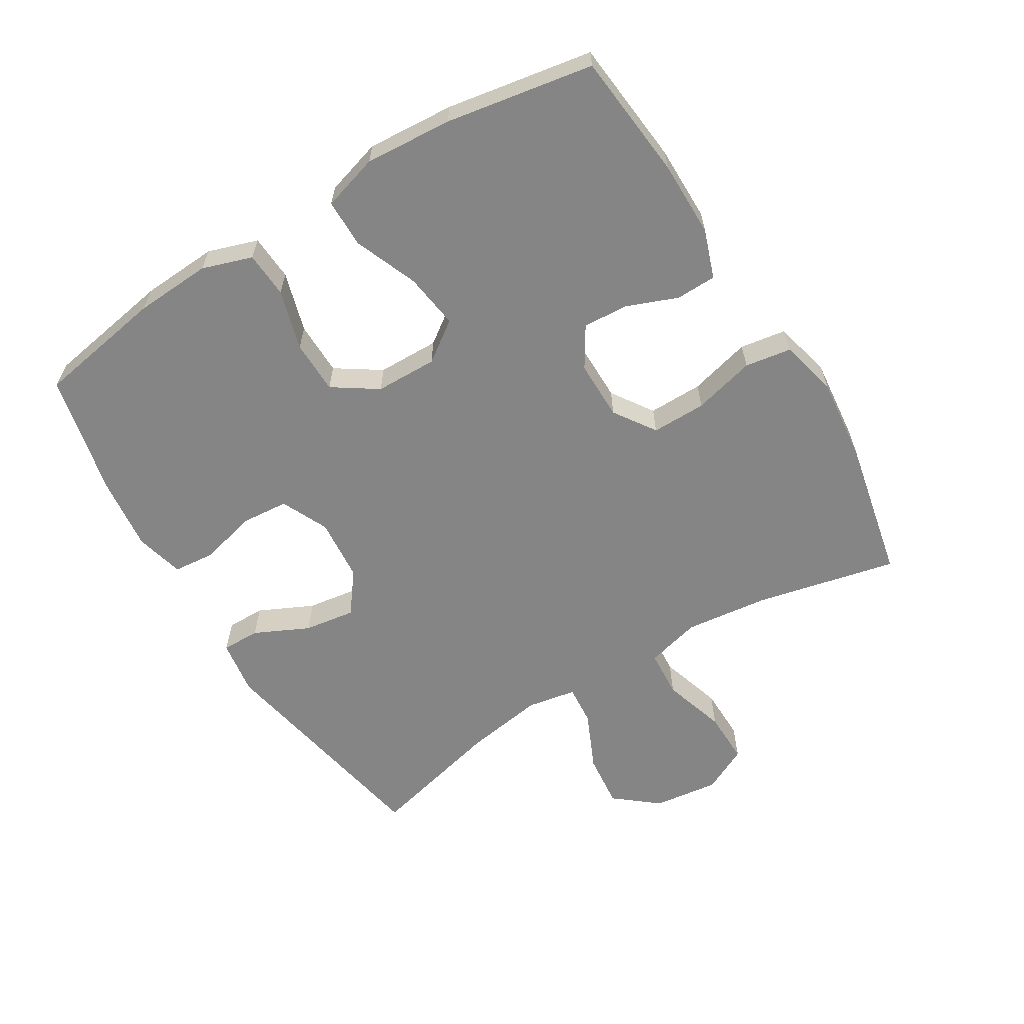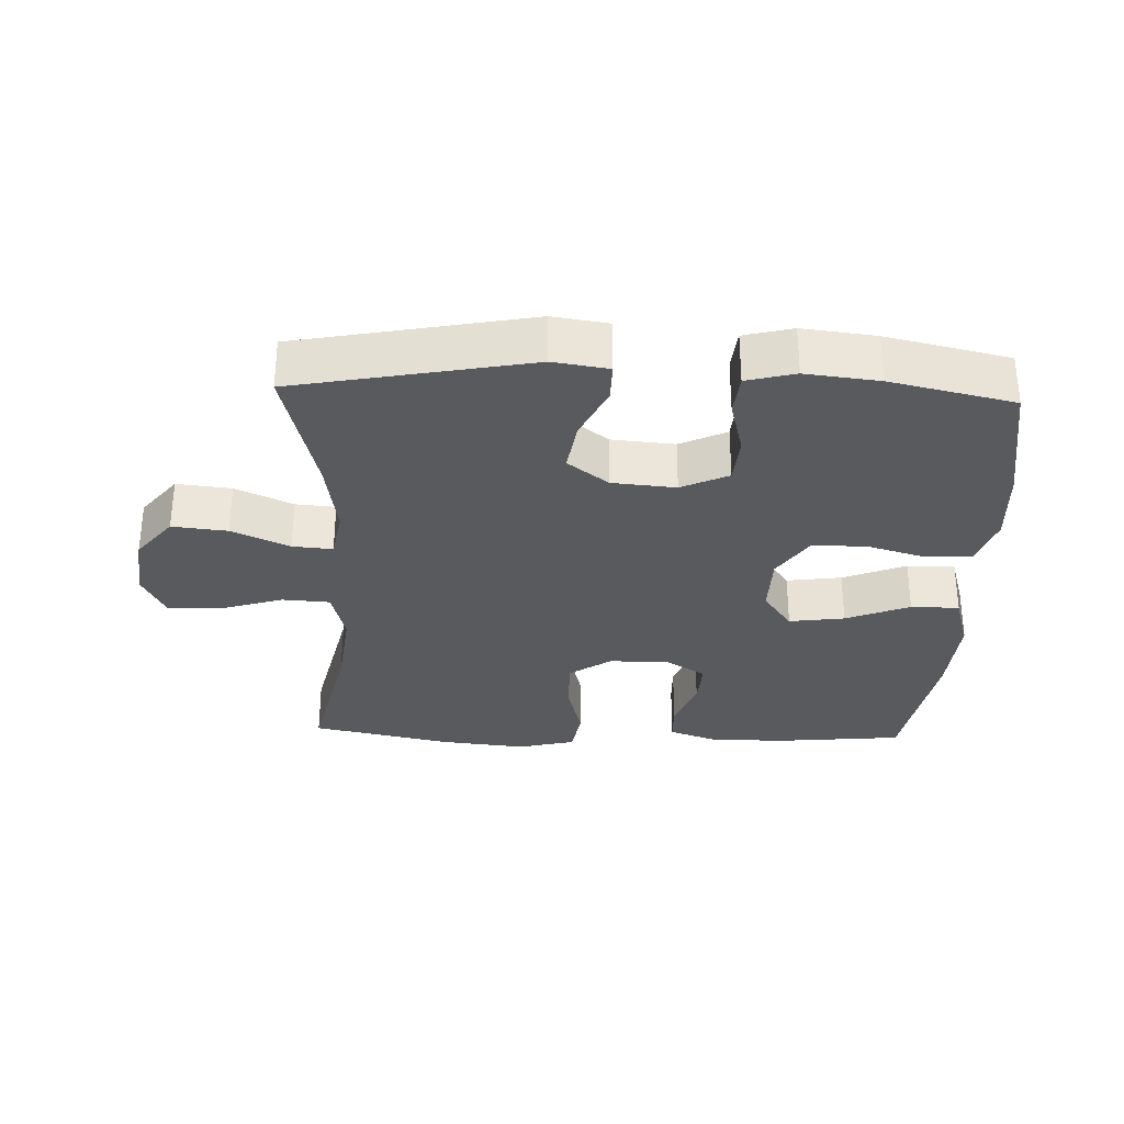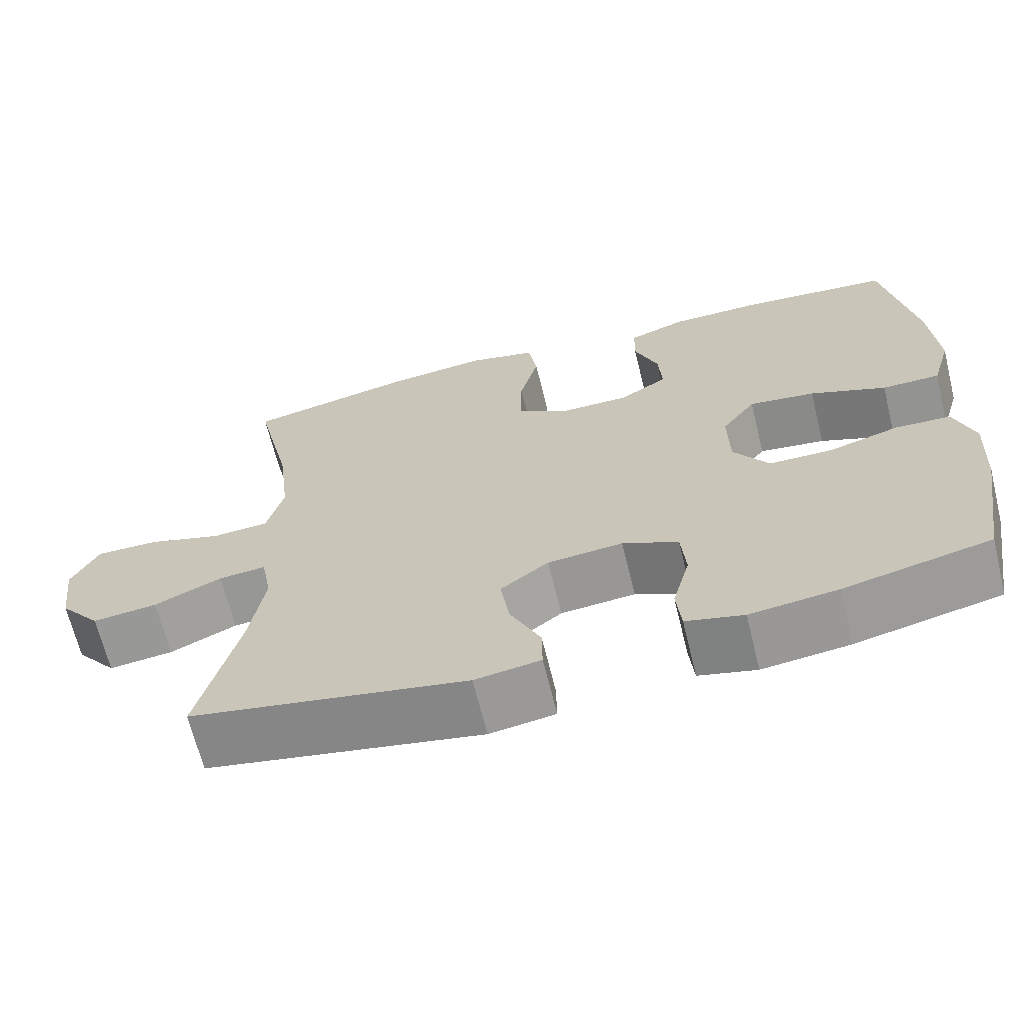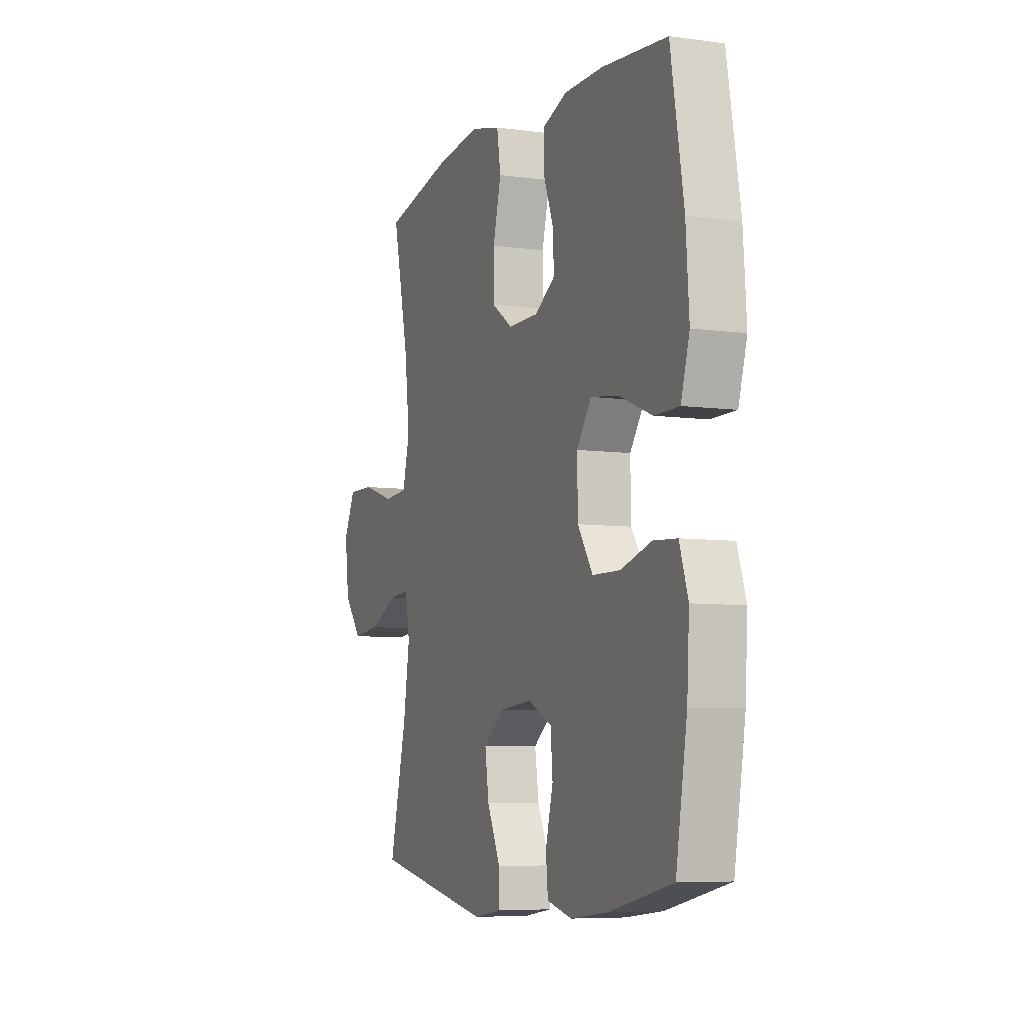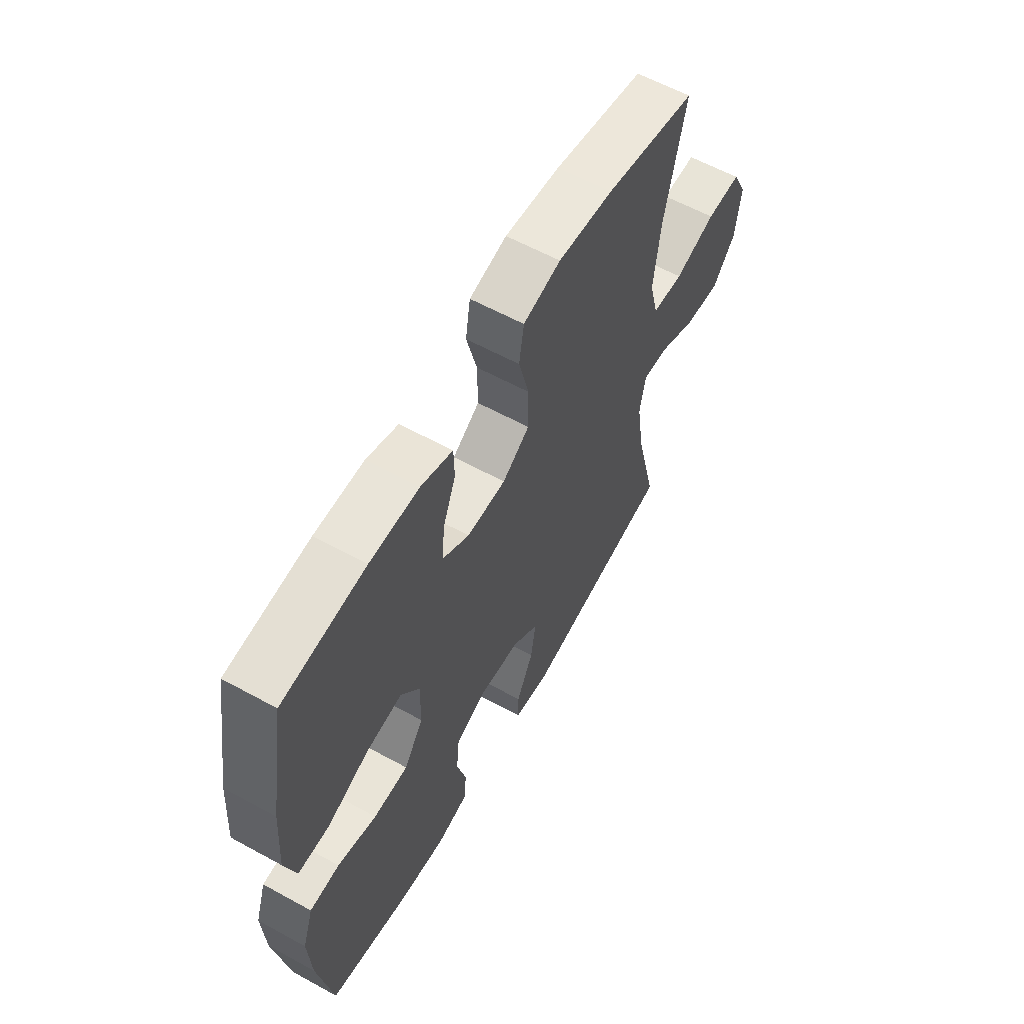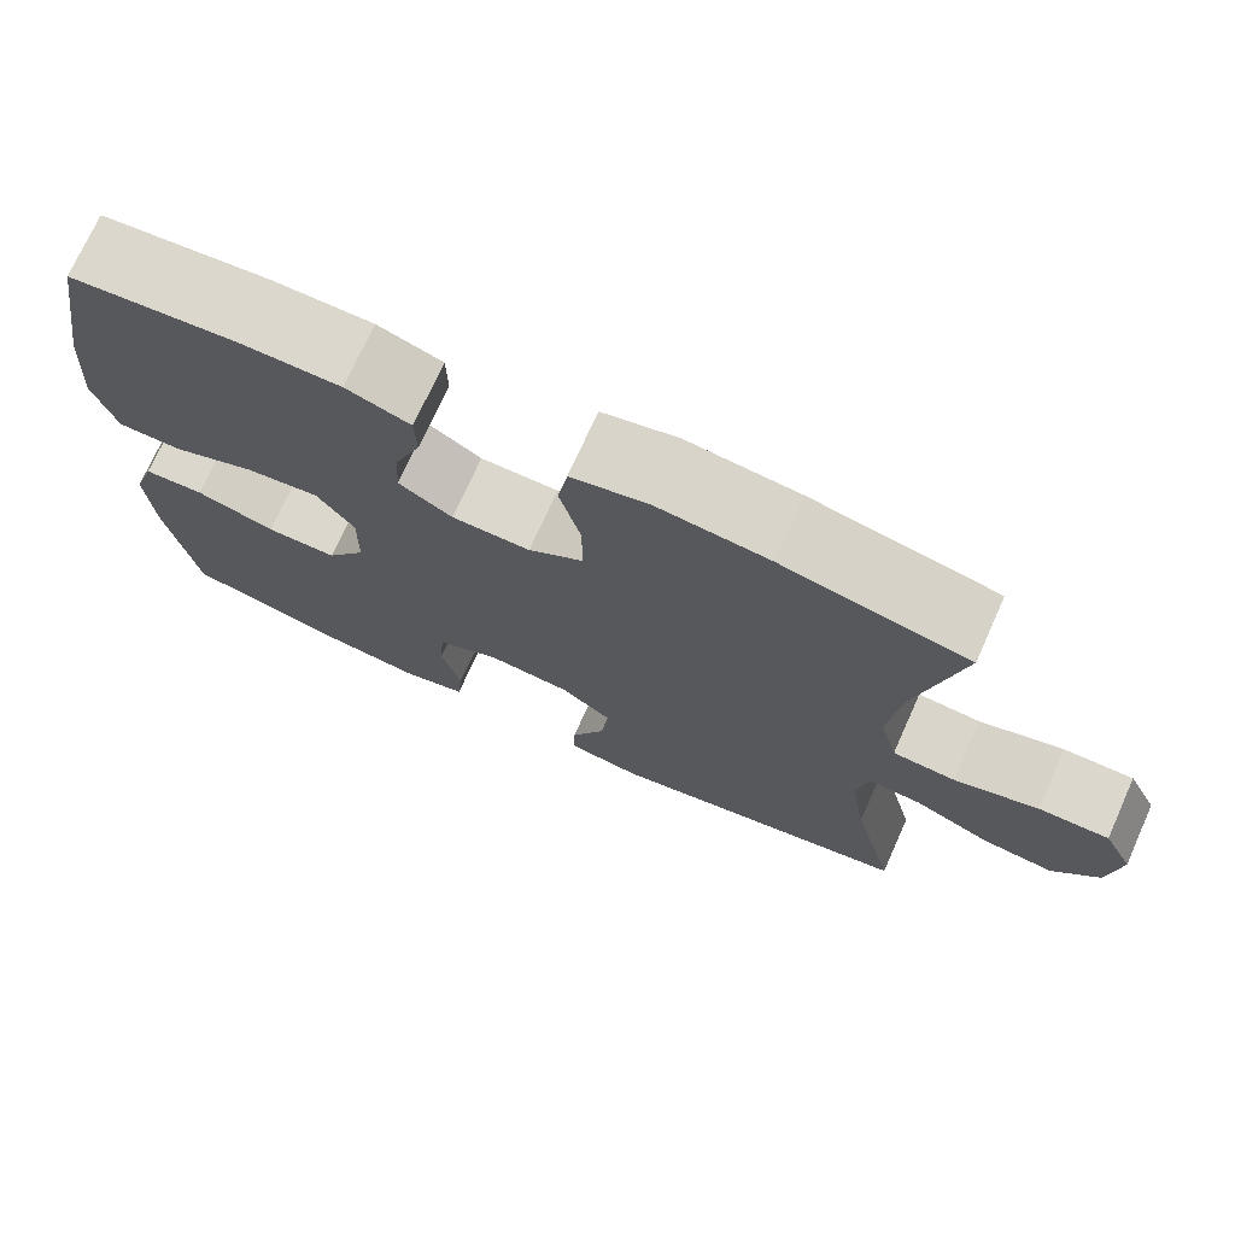
<metadata>
{"format":"obj","ext":"obj","renderer":"f3d","projection":"perspective","resolution":1024,"background":"white","views":[{"elev":-61.7,"azim":-58.6,"up":"+Y"},{"elev":-31.3,"azim":177.9,"up":"+Y"},{"elev":-66.6,"azim":-166.2,"up":"+Z"},{"elev":-6.8,"azim":-111.8,"up":"+Z"},{"elev":60.2,"azim":-60.7,"up":"+Z"},{"elev":73.2,"azim":24.2,"up":"+Z"}]}
</metadata>
<code>
o path4794
v 0.4239 0.0375 -0.2851
v 0.4046 0.0375 -0.1616
v 0.4184 0.0375 -0.08509
v 0.4807 0.0375 -0.09024
v 0.5699 0.0375 -0.1306
v 0.6551 0.0375 -0.1396
v 0.7096 0.0375 -0.0723
v 0.7225 0.0375 0.029
v 0.6872 0.0375 0.1003
v 0.6045 0.0375 0.0989
v 0.5064 0.0375 0.06826
v 0.4323 0.0375 0.07314
v 0.4107 0.0375 0.1584
v 0.4262 0.0375 0.2889
v 0.4757 0.0375 0.507
v 0.2572 0.0375 0.5528
v 0.1252 0.0375 0.5666
v 0.03598 0.0375 0.5449
v 0.02443 0.0375 0.4728
v 0.04915 0.0375 0.3764
v 0.04963 0.0375 0.2917
v -0.015 0.0375 0.2481
v -0.1073 0.0375 0.2479
v -0.17 0.0375 0.287
v -0.1657 0.0375 0.3575
v -0.1345 0.0375 0.4369
v -0.136 0.0375 0.4995
v -0.2115 0.0375 0.5262
v -0.329 0.0375 0.5263
v -0.5262 0.0375 0.507
v -0.5659 0.0375 0.278
v -0.5755 0.0375 0.1419
v -0.5496 0.0375 0.05489
v -0.4745 0.0375 0.05461
v -0.3759 0.0375 0.09437
v -0.2896 0.0375 0.1064
v -0.2452 0.0375 0.04444
v -0.247 0.0375 -0.05177
v -0.2931 0.0375 -0.121
v -0.3765 0.0375 -0.1221
v -0.4698 0.0375 -0.09489
v -0.5411 0.0375 -0.09932
v -0.5669 0.0375 -0.177
v -0.5601 0.0375 -0.2959
v -0.5262 0.0375 -0.4947
v -0.3354 0.0375 -0.5374
v -0.2208 0.0375 -0.5505
v -0.1453 0.0375 -0.5312
v -0.139 0.0375 -0.4661
v -0.1617 0.0375 -0.3794
v -0.1555 0.0375 -0.3052
v -0.08247 0.0375 -0.271
v 0.01621 0.0375 -0.2796
v 0.07942 0.0375 -0.3276
v 0.0676 0.0375 -0.407
v 0.02732 0.0375 -0.4918
v 0.0267 0.0375 -0.5514
v 0.1127 0.0375 -0.5643
v 0.4757 0.0375 -0.4947
v 0.4239 -0.0375 -0.2851
v 0.4046 -0.0375 -0.1616
v 0.4184 -0.0375 -0.08509
v 0.4807 -0.0375 -0.09024
v 0.5699 -0.0375 -0.1306
v 0.6551 -0.0375 -0.1396
v 0.7096 -0.0375 -0.0723
v 0.7225 -0.0375 0.029
v 0.6872 -0.0375 0.1003
v 0.6045 -0.0375 0.0989
v 0.5064 -0.0375 0.06826
v 0.4323 -0.0375 0.07314
v 0.4107 -0.0375 0.1584
v 0.4262 -0.0375 0.2889
v 0.4757 -0.0375 0.507
v 0.2572 -0.0375 0.5528
v 0.1252 -0.0375 0.5666
v 0.03598 -0.0375 0.5449
v 0.02443 -0.0375 0.4728
v 0.04915 -0.0375 0.3764
v 0.04963 -0.0375 0.2917
v -0.015 -0.0375 0.2481
v -0.1073 -0.0375 0.2479
v -0.17 -0.0375 0.287
v -0.1657 -0.0375 0.3575
v -0.1345 -0.0375 0.4369
v -0.136 -0.0375 0.4995
v -0.2115 -0.0375 0.5262
v -0.329 -0.0375 0.5263
v -0.5262 -0.0375 0.507
v -0.5659 -0.0375 0.278
v -0.5755 -0.0375 0.1419
v -0.5496 -0.0375 0.05489
v -0.4745 -0.0375 0.05461
v -0.3759 -0.0375 0.09437
v -0.2896 -0.0375 0.1064
v -0.2452 -0.0375 0.04444
v -0.247 -0.0375 -0.05177
v -0.2931 -0.0375 -0.121
v -0.3765 -0.0375 -0.1221
v -0.4698 -0.0375 -0.09489
v -0.5411 -0.0375 -0.09932
v -0.5669 -0.0375 -0.177
v -0.5601 -0.0375 -0.2959
v -0.5262 -0.0375 -0.4947
v -0.3354 -0.0375 -0.5374
v -0.2208 -0.0375 -0.5505
v -0.1453 -0.0375 -0.5312
v -0.139 -0.0375 -0.4661
v -0.1617 -0.0375 -0.3794
v -0.1555 -0.0375 -0.3052
v -0.08247 -0.0375 -0.271
v 0.01621 -0.0375 -0.2796
v 0.07942 -0.0375 -0.3276
v 0.0676 -0.0375 -0.407
v 0.02732 -0.0375 -0.4918
v 0.0267 -0.0375 -0.5514
v 0.1127 -0.0375 -0.5643
v 0.4757 -0.0375 -0.4947
v 0.0267 0.0375 -0.5514
v 0.0267 0.0375 -0.5514
v 0.1127 0.0375 -0.5643
v 0.02732 0.0375 -0.4918
v -0.3354 0.0375 -0.5374
v -0.2208 0.0375 -0.5505
v -0.1453 0.0375 -0.5312
v -0.1453 0.0375 -0.5312
v -0.139 0.0375 -0.4661
v -0.5262 0.0375 -0.4947
v -0.5262 0.0375 -0.4947
v 0.4757 0.0375 -0.4947
v 0.4757 0.0375 -0.4947
v 0.0676 0.0375 -0.407
v -0.1617 0.0375 -0.3794
v 0.07942 0.0375 -0.3276
v 0.07942 0.0375 -0.3276
v -0.5601 0.0375 -0.2959
v 0.4239 0.0375 -0.2851
v -0.1555 0.0375 -0.3052
v 0.01621 0.0375 -0.2796
v -0.08247 0.0375 -0.271
v -0.5669 0.0375 -0.177
v 0.4046 0.0375 -0.1616
v -0.5411 0.0375 -0.09932
v -0.5411 0.0375 -0.09932
v -0.2931 0.0375 -0.121
v -0.3765 0.0375 -0.1221
v 0.4184 0.0375 -0.08509
v 0.4184 0.0375 -0.08509
v 0.5699 0.0375 -0.1306
v 0.6551 0.0375 -0.1396
v 0.7096 0.0375 -0.0723
v 0.4807 0.0375 -0.09024
v -0.4698 0.0375 -0.09489
v -0.247 0.0375 -0.05177
v 0.7225 0.0375 0.029
v -0.2452 0.0375 0.04444
v 0.6872 0.0375 0.1003
v 0.6872 0.0375 0.1003
v -0.2896 0.0375 0.1064
v -0.2896 0.0375 0.1064
v -0.5496 0.0375 0.05489
v -0.5496 0.0375 0.05489
v -0.4745 0.0375 0.05461
v -0.3759 0.0375 0.09437
v -0.5755 0.0375 0.1419
v 0.5064 0.0375 0.06826
v 0.4323 0.0375 0.07314
v 0.4323 0.0375 0.07314
v 0.6045 0.0375 0.0989
v 0.4107 0.0375 0.1584
v -0.5659 0.0375 0.278
v -0.015 0.0375 0.2481
v -0.1073 0.0375 0.2479
v 0.4262 0.0375 0.2889
v -0.17 0.0375 0.287
v -0.17 0.0375 0.287
v 0.04963 0.0375 0.2917
v -0.1657 0.0375 0.3575
v 0.04915 0.0375 0.3764
v -0.1345 0.0375 0.4369
v 0.02443 0.0375 0.4728
v -0.5262 0.0375 0.507
v -0.5262 0.0375 0.507
v -0.136 0.0375 0.4995
v -0.136 0.0375 0.4995
v 0.03598 0.0375 0.5449
v 0.03598 0.0375 0.5449
v 0.4757 0.0375 0.507
v 0.4757 0.0375 0.507
v -0.2115 0.0375 0.5262
v -0.329 0.0375 0.5263
v 0.2572 0.0375 0.5528
v 0.1252 0.0375 0.5666
v 0.0267 -0.0375 -0.5514
v 0.0267 -0.0375 -0.5514
v 0.1127 -0.0375 -0.5643
v 0.02732 -0.0375 -0.4918
v -0.3354 -0.0375 -0.5374
v -0.2208 -0.0375 -0.5505
v -0.1453 -0.0375 -0.5312
v -0.1453 -0.0375 -0.5312
v -0.139 -0.0375 -0.4661
v -0.5262 -0.0375 -0.4947
v -0.5262 -0.0375 -0.4947
v 0.4757 -0.0375 -0.4947
v 0.4757 -0.0375 -0.4947
v 0.0676 -0.0375 -0.407
v -0.1617 -0.0375 -0.3794
v 0.07942 -0.0375 -0.3276
v 0.07942 -0.0375 -0.3276
v -0.5601 -0.0375 -0.2959
v 0.4239 -0.0375 -0.2851
v -0.1555 -0.0375 -0.3052
v 0.01621 -0.0375 -0.2796
v -0.08247 -0.0375 -0.271
v -0.5669 -0.0375 -0.177
v 0.4046 -0.0375 -0.1616
v -0.5411 -0.0375 -0.09932
v -0.5411 -0.0375 -0.09932
v -0.2931 -0.0375 -0.121
v -0.3765 -0.0375 -0.1221
v 0.4184 -0.0375 -0.08509
v 0.4184 -0.0375 -0.08509
v 0.5699 -0.0375 -0.1306
v 0.6551 -0.0375 -0.1396
v 0.7096 -0.0375 -0.0723
v 0.4807 -0.0375 -0.09024
v -0.4698 -0.0375 -0.09489
v -0.247 -0.0375 -0.05177
v 0.7225 -0.0375 0.029
v -0.2452 -0.0375 0.04444
v 0.6872 -0.0375 0.1003
v 0.6872 -0.0375 0.1003
v -0.2896 -0.0375 0.1064
v -0.2896 -0.0375 0.1064
v -0.5496 -0.0375 0.05489
v -0.5496 -0.0375 0.05489
v -0.4745 -0.0375 0.05461
v -0.3759 -0.0375 0.09437
v -0.5755 -0.0375 0.1419
v 0.5064 -0.0375 0.06826
v 0.4323 -0.0375 0.07314
v 0.4323 -0.0375 0.07314
v 0.6045 -0.0375 0.0989
v 0.4107 -0.0375 0.1584
v -0.5659 -0.0375 0.278
v -0.015 -0.0375 0.2481
v -0.1073 -0.0375 0.2479
v 0.4262 -0.0375 0.2889
v -0.17 -0.0375 0.287
v -0.17 -0.0375 0.287
v 0.04963 -0.0375 0.2917
v -0.1657 -0.0375 0.3575
v 0.04915 -0.0375 0.3764
v -0.1345 -0.0375 0.4369
v 0.02443 -0.0375 0.4728
v -0.5262 -0.0375 0.507
v -0.5262 -0.0375 0.507
v -0.136 -0.0375 0.4995
v -0.136 -0.0375 0.4995
v 0.03598 -0.0375 0.5449
v 0.03598 -0.0375 0.5449
v 0.4757 -0.0375 0.507
v 0.4757 -0.0375 0.507
v -0.2115 -0.0375 0.5262
v -0.329 -0.0375 0.5263
v 0.2572 -0.0375 0.5528
v 0.1252 -0.0375 0.5666
f 253 266 250
f 216 221 228
f 254 268 256
f 246 266 257
f 247 248 231
f 246 250 266
f 229 247 231
f 231 248 234
f 222 247 214
f 215 220 213
f 267 249 263
f 225 226 224
f 265 255 259
f 248 250 234
f 196 207 197
f 208 198 199
f 213 221 211
f 268 254 267
f 211 198 208
f 209 207 212
f 265 253 255
f 216 228 218
f 198 211 203
f 224 241 227
f 267 254 249
f 220 215 229
f 222 214 217
f 240 239 246
f 227 242 222
f 249 252 245
f 253 265 266
f 250 246 239
f 217 209 212
f 234 250 239
f 212 207 196
f 247 229 214
f 252 249 254
f 208 199 202
f 213 220 221
f 224 244 241
f 214 229 215
f 238 240 236
f 245 252 242
f 213 211 208
f 196 197 194
f 226 244 224
f 212 196 205
f 202 199 200
f 261 256 268
f 211 221 216
f 242 252 247
f 239 240 238
f 241 242 227
f 232 244 230
f 242 247 222
f 217 214 209
f 230 244 226
f 120 58 117 195
f 56 57 116 115
f 46 47 106 105
f 47 126 201 106
f 48 49 108 107
f 129 46 105 204
f 58 131 206 117
f 55 56 115 114
f 49 50 109 108
f 135 55 114 210
f 44 45 104 103
f 59 1 60 118
f 50 51 110 109
f 53 54 113 112
f 51 52 111 110
f 43 44 103 102
f 1 2 61 60
f 52 53 112 111
f 144 43 102 219
f 39 40 99 98
f 2 148 223 61
f 5 6 65 64
f 6 7 66 65
f 4 5 64 63
f 41 42 101 100
f 40 41 100 99
f 38 39 98 97
f 3 4 63 62
f 7 8 67 66
f 37 38 97 96
f 8 158 233 67
f 160 37 96 235
f 162 34 93 237
f 34 35 94 93
f 32 33 92 91
f 11 168 243 70
f 10 11 70 69
f 9 10 69 68
f 12 13 72 71
f 35 36 95 94
f 31 32 91 90
f 22 23 82 81
f 13 14 73 72
f 23 176 251 82
f 21 22 81 80
f 24 25 84 83
f 20 21 80 79
f 25 26 85 84
f 19 20 79 78
f 183 31 90 258
f 26 185 260 85
f 187 19 78 262
f 14 189 264 73
f 27 28 87 86
f 29 30 89 88
f 28 29 88 87
f 15 16 75 74
f 17 18 77 76
f 16 17 76 75
f 178 175 191
f 141 153 146
f 179 181 193
f 171 182 191
f 172 156 173
f 171 191 175
f 154 156 172
f 156 159 173
f 147 139 172
f 140 138 145
f 192 188 174
f 150 149 151
f 190 184 180
f 173 159 175
f 121 122 132
f 133 124 123
f 138 136 146
f 193 192 179
f 136 133 123
f 134 137 132
f 190 180 178
f 141 143 153
f 123 128 136
f 149 152 166
f 192 174 179
f 145 154 140
f 147 142 139
f 165 171 164
f 152 147 167
f 174 170 177
f 178 191 190
f 175 164 171
f 142 137 134
f 159 164 175
f 137 121 132
f 172 139 154
f 177 179 174
f 133 127 124
f 138 146 145
f 149 166 169
f 139 140 154
f 163 161 165
f 170 167 177
f 138 133 136
f 121 119 122
f 151 149 169
f 137 130 121
f 127 125 124
f 186 193 181
f 136 141 146
f 167 172 177
f 164 163 165
f 166 152 167
f 157 155 169
f 167 147 172
f 142 134 139
f 155 151 169

</code>
